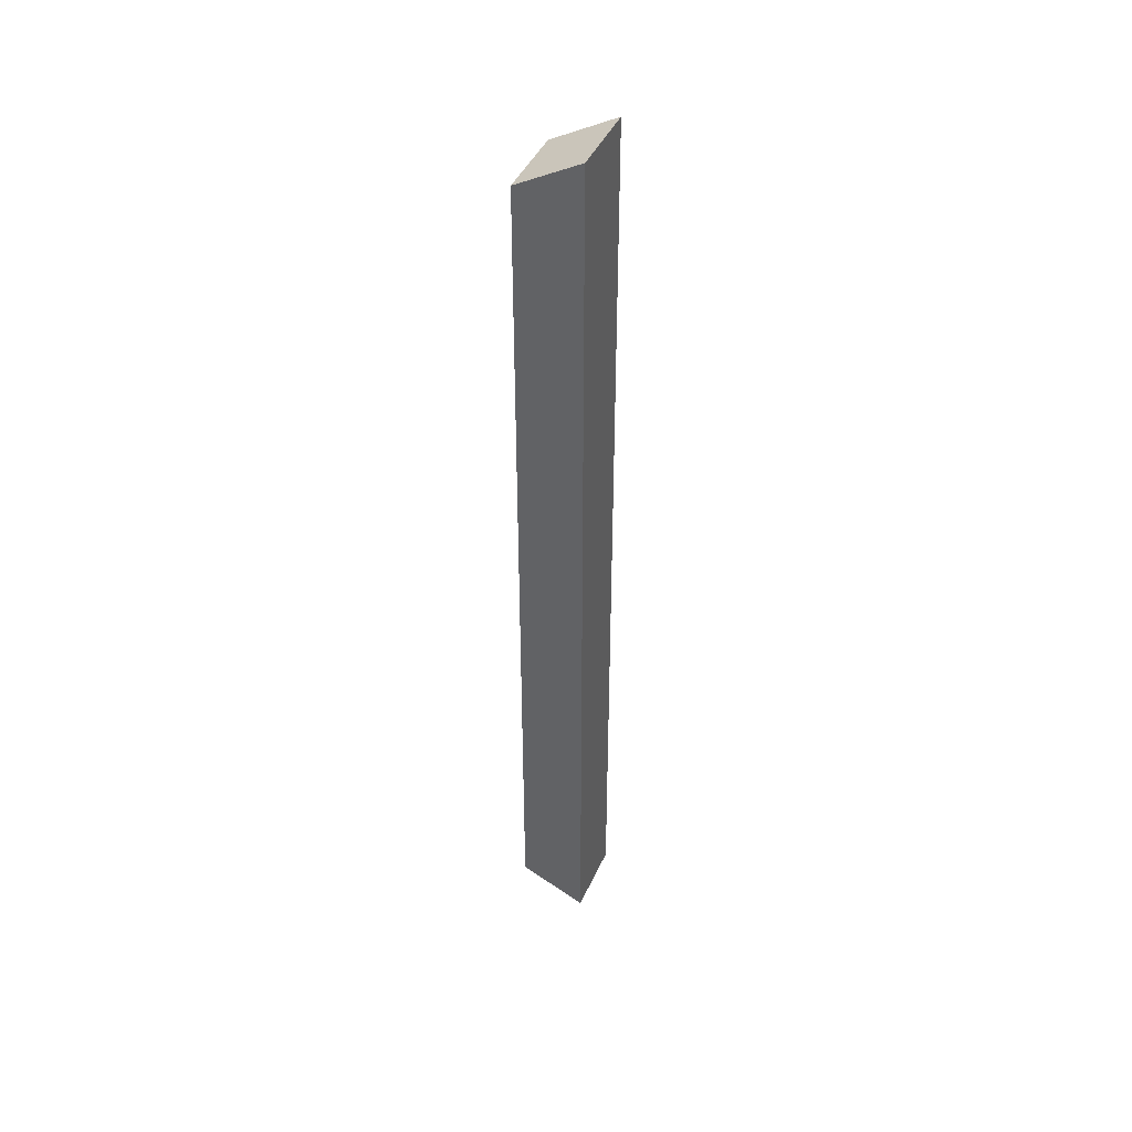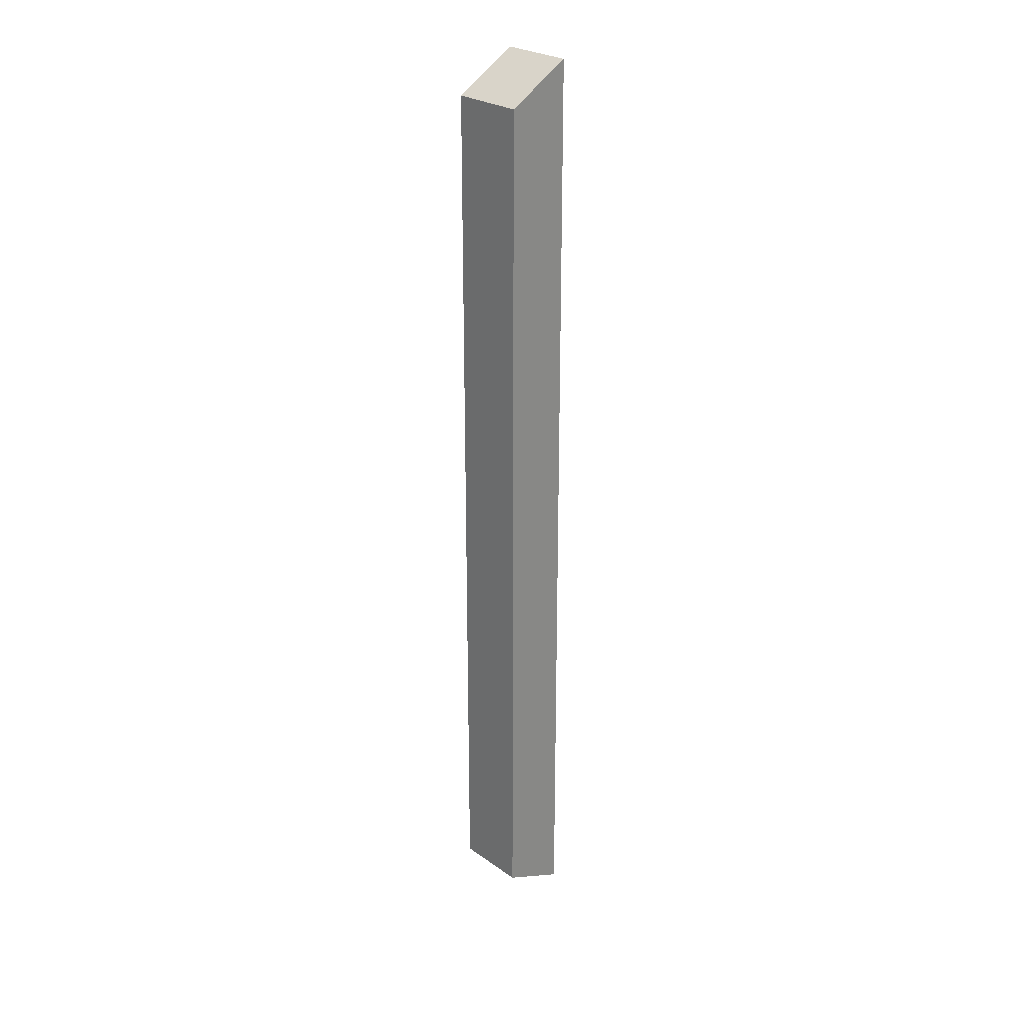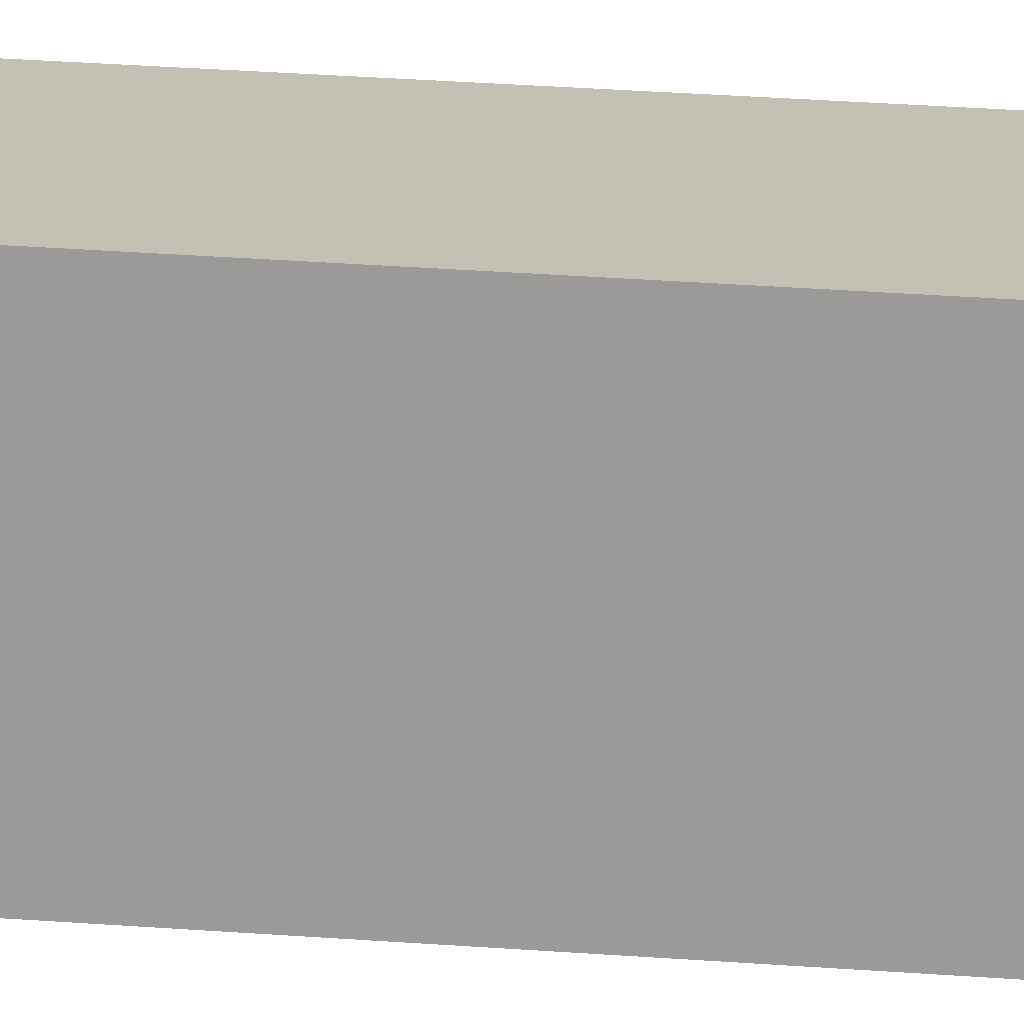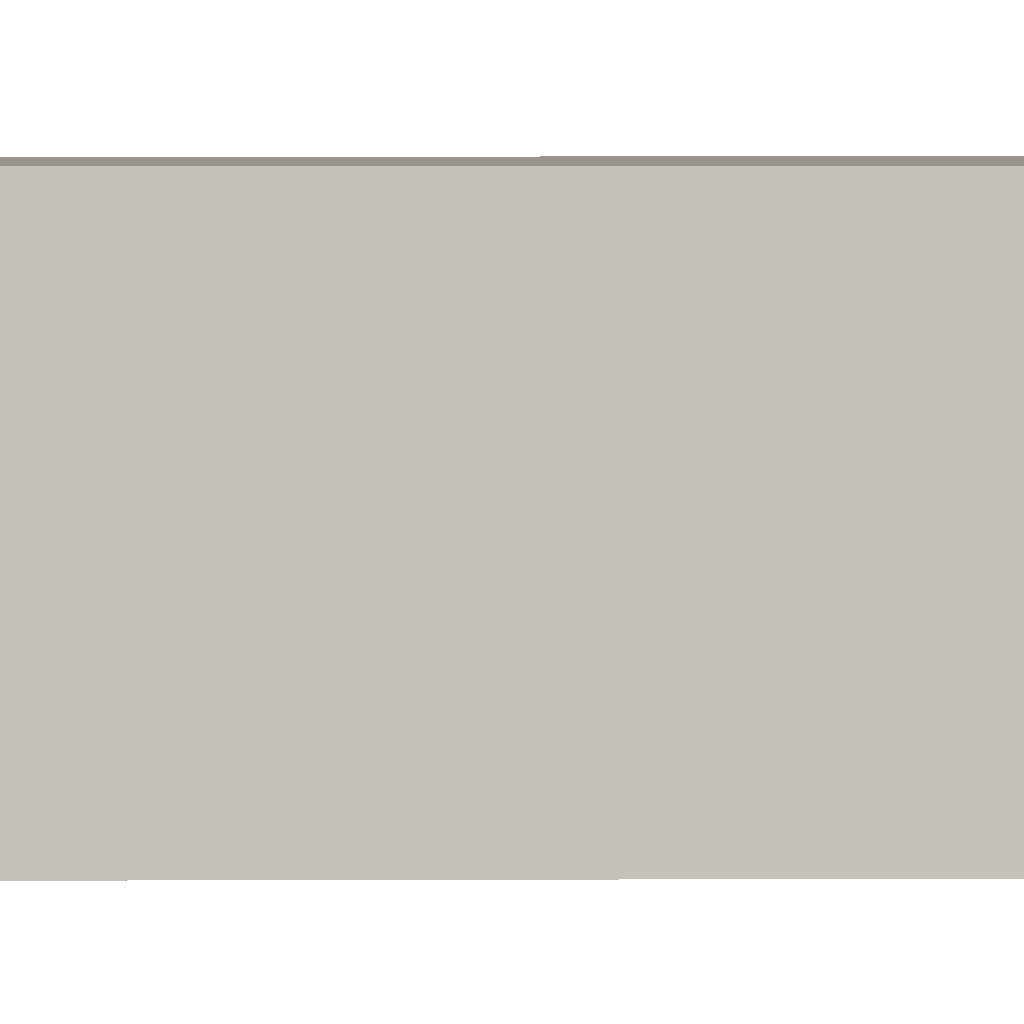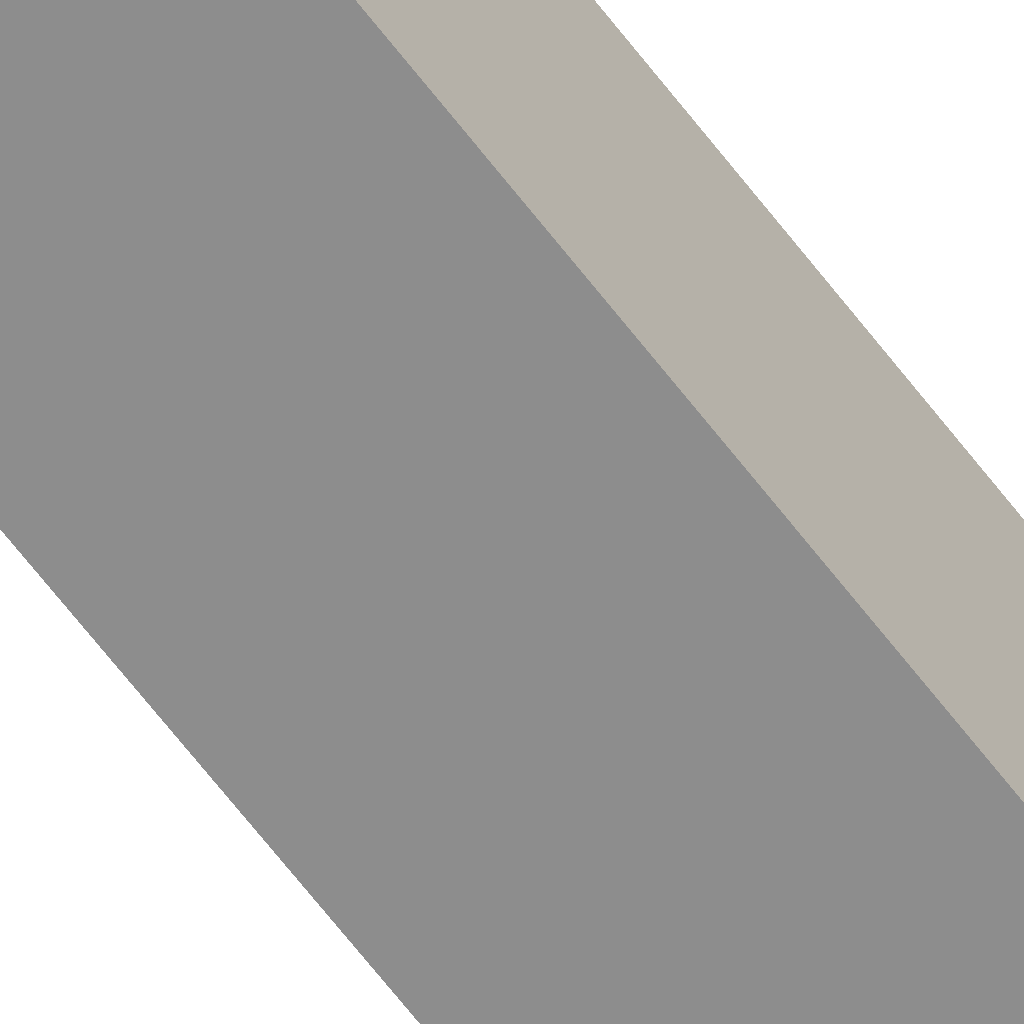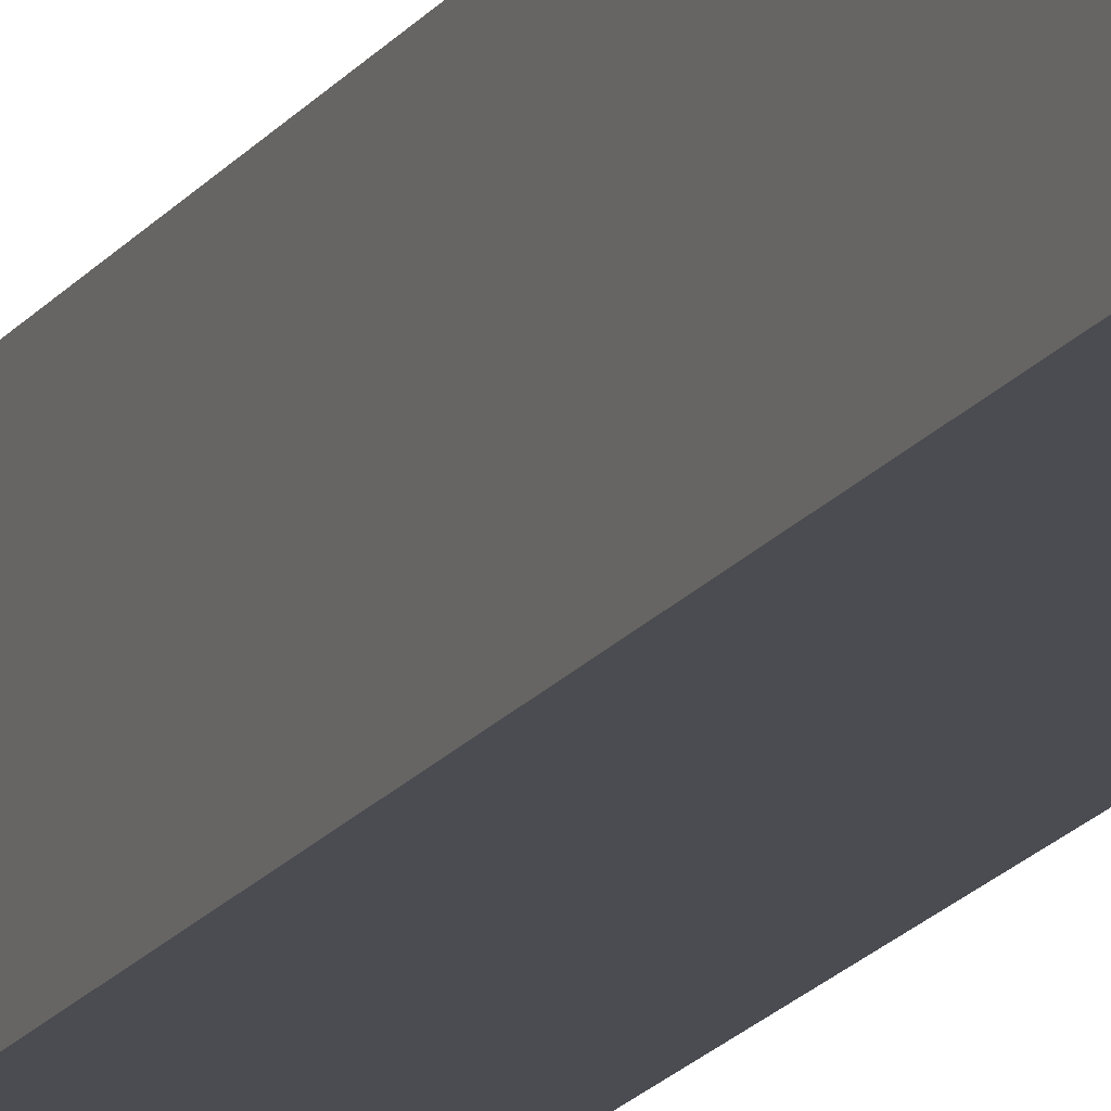
<metadata>
{"format":"obj","ext":"obj","renderer":"f3d","projection":"perspective","resolution":1024,"background":"white","views":[{"elev":44.1,"azim":-156.6,"up":"+Z"},{"elev":26.8,"azim":137.2,"up":"+Z"},{"elev":18.3,"azim":100.0,"up":"+Y"},{"elev":2.0,"azim":-92.0,"up":"+Y"},{"elev":-64.6,"azim":37.1,"up":"+Y"},{"elev":-15.3,"azim":-21.1,"up":"+Y"}]}
</metadata>
<code>
o Cube
v 0.07251 -0.08 -0.9662
v 0.06928 -0.08 0.96
v -0.06928 -0.08 1.04
v -0.0725 -0.08 -1.034
v 0.0725 0.08 -0.9662
v 0.06928 0.08 0.96
v -0.06928 0.08 1.04
v -0.07251 0.08 -1.034
f 1 2 3 4
f 5 8 7 6
f 1 5 6 2
f 2 6 7 3
f 3 7 8 4
f 5 1 4 8

</code>
